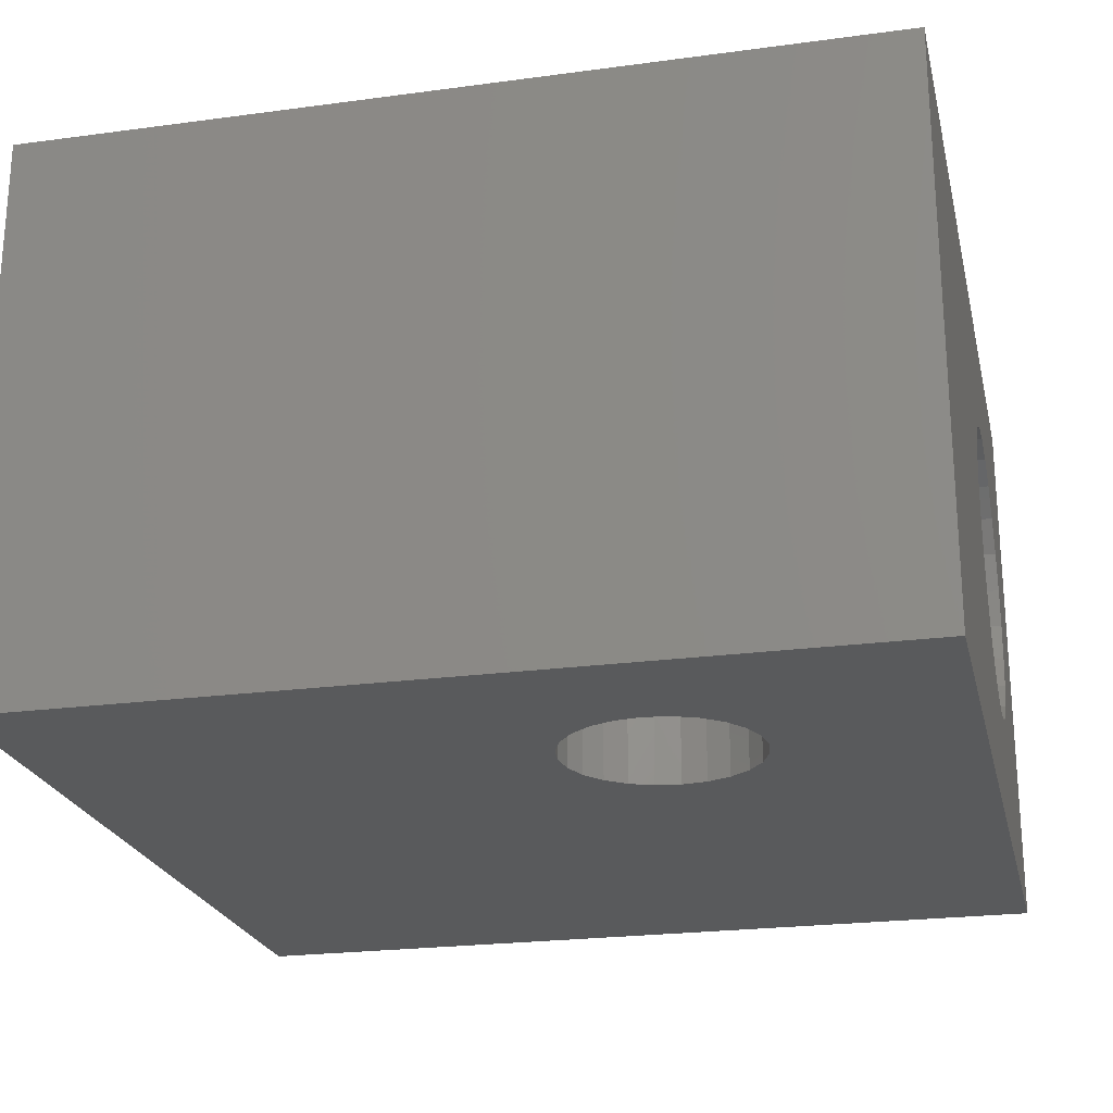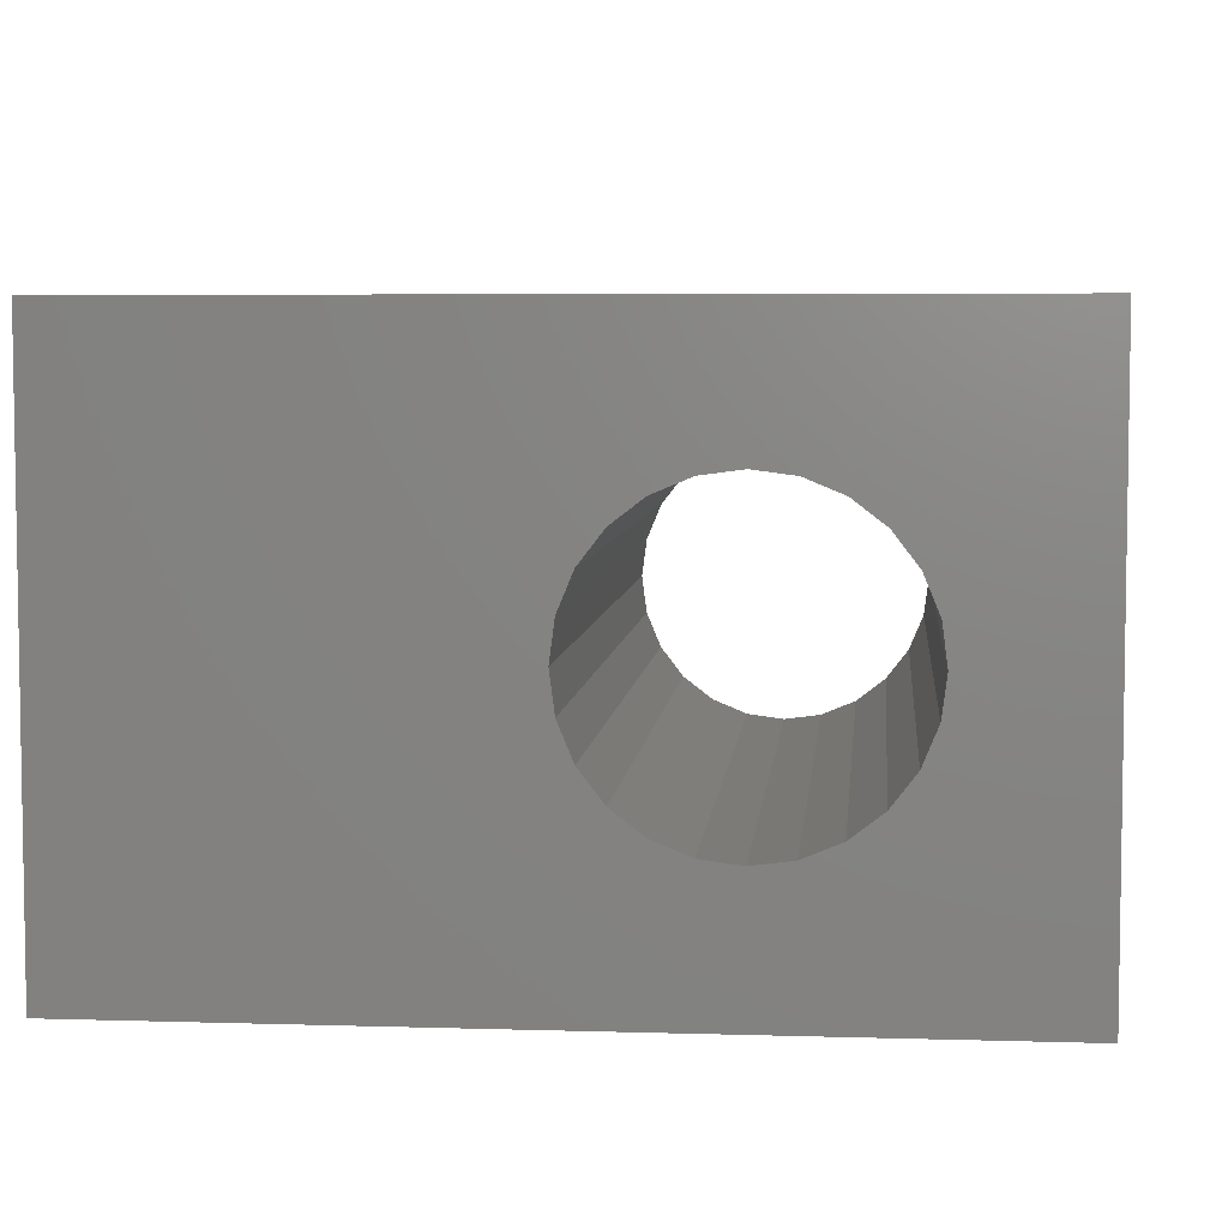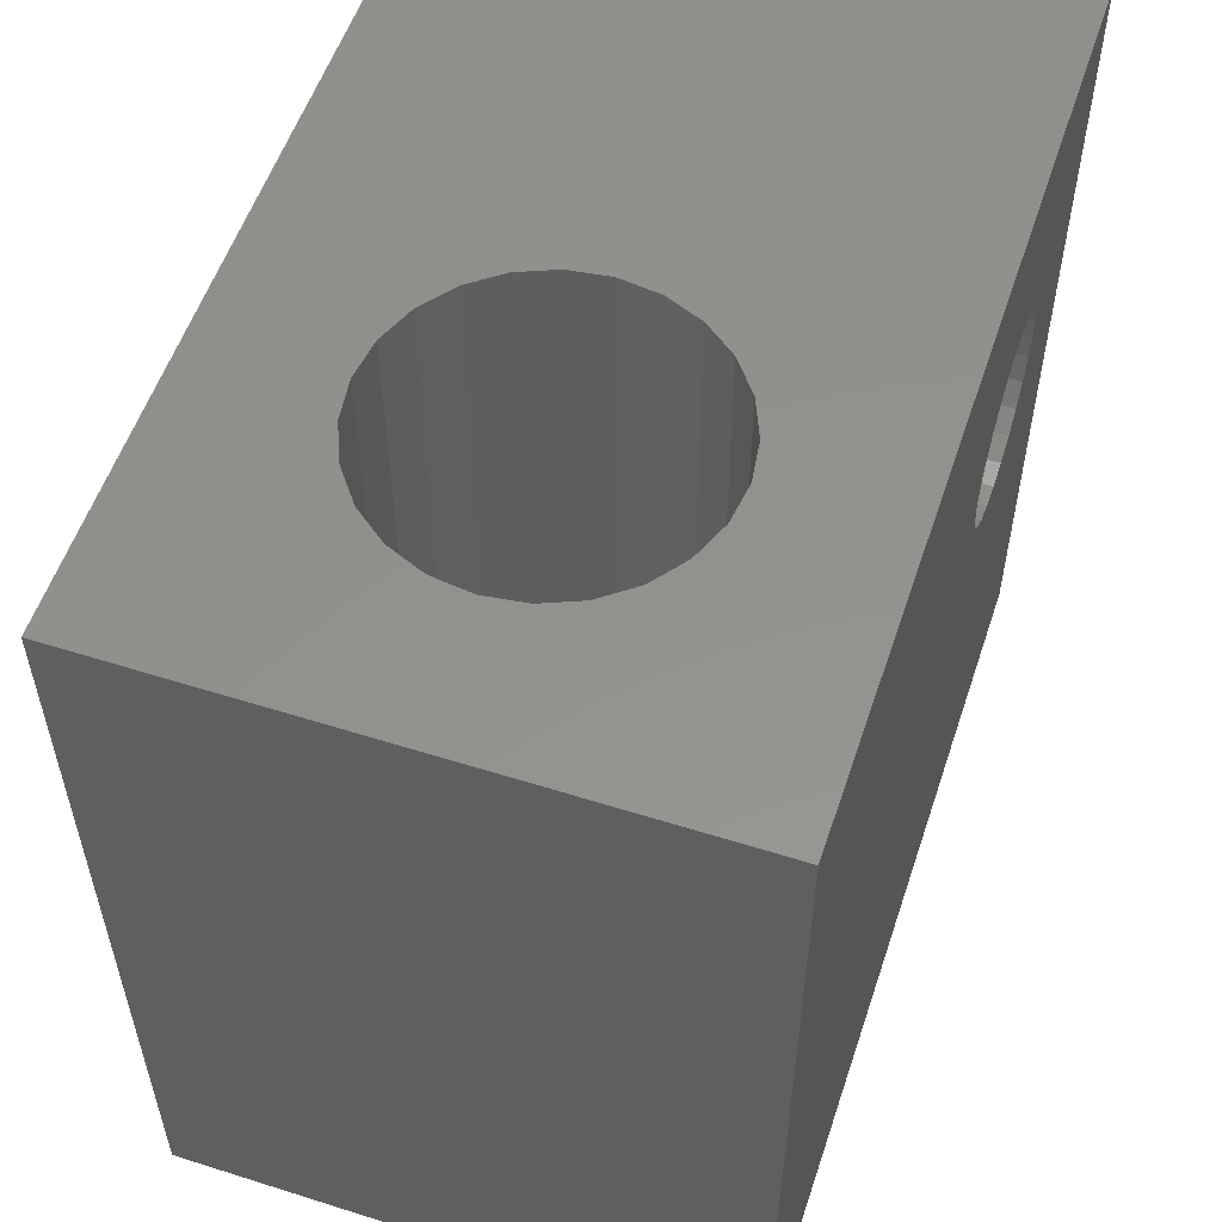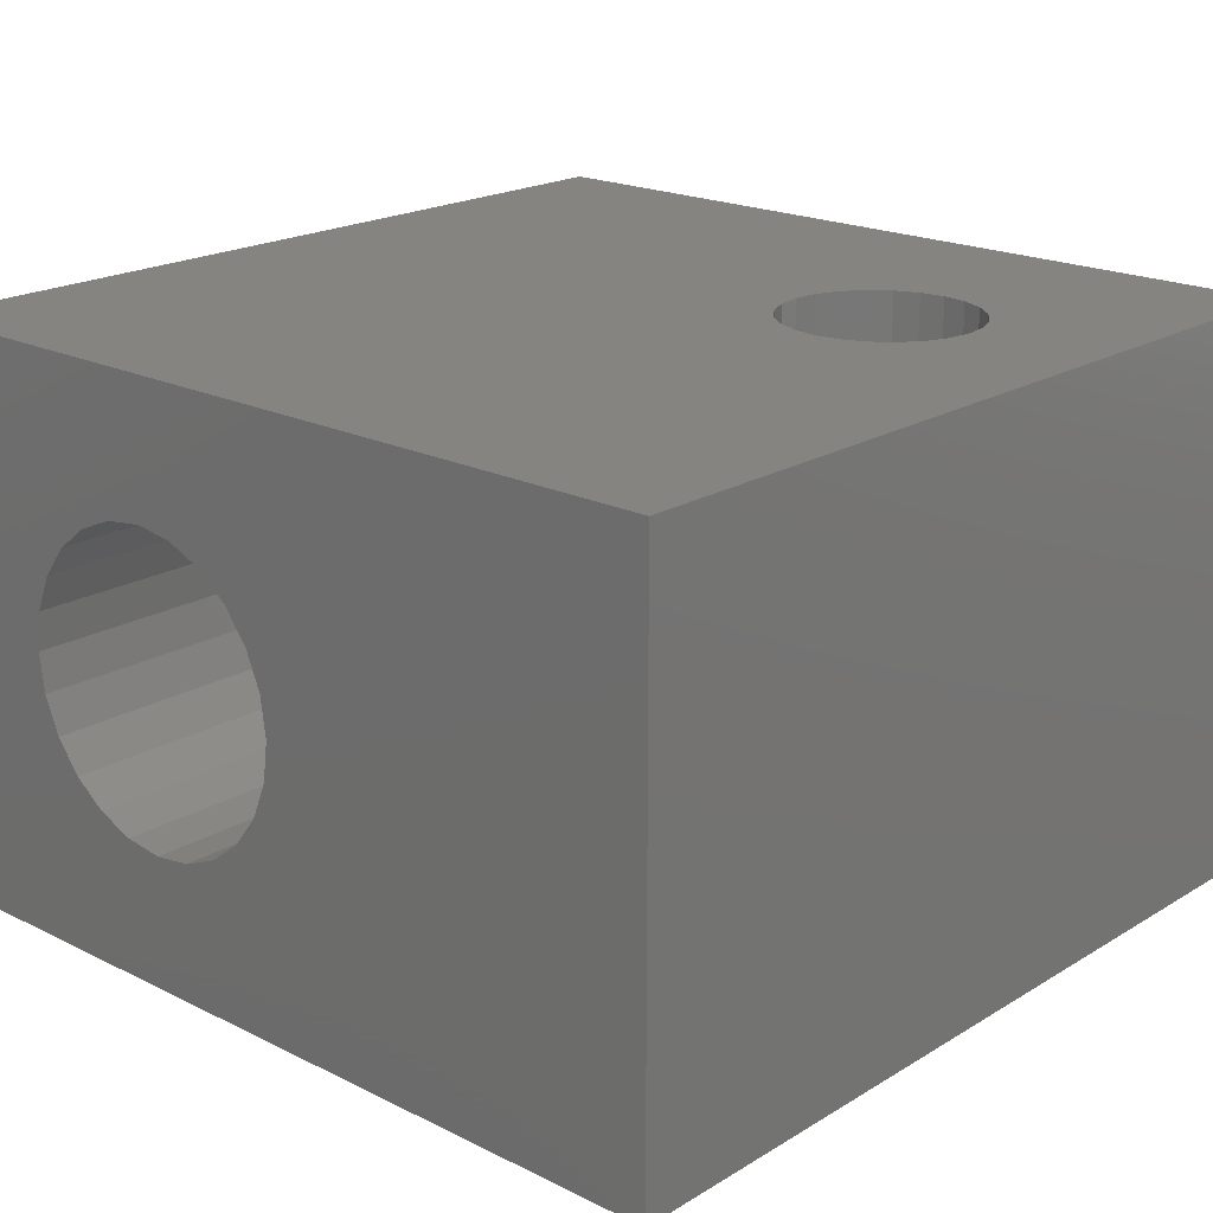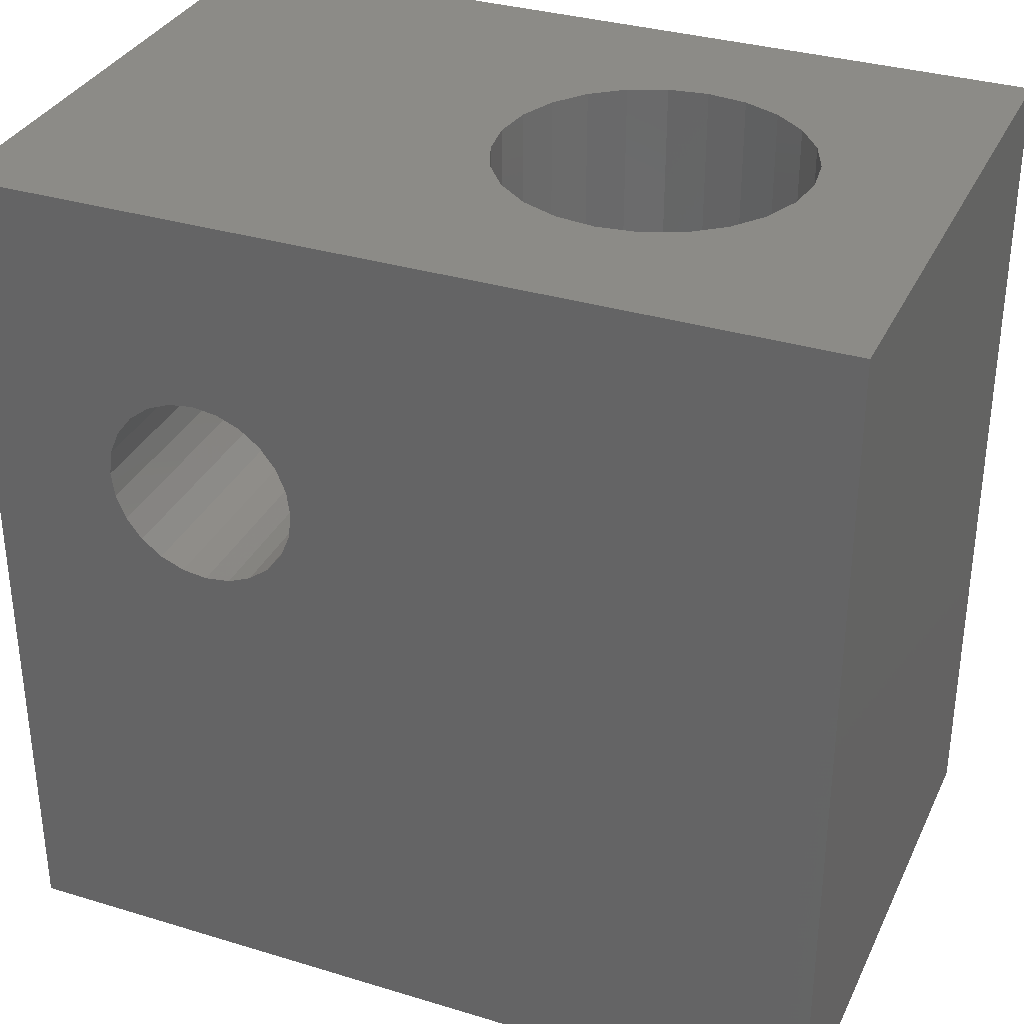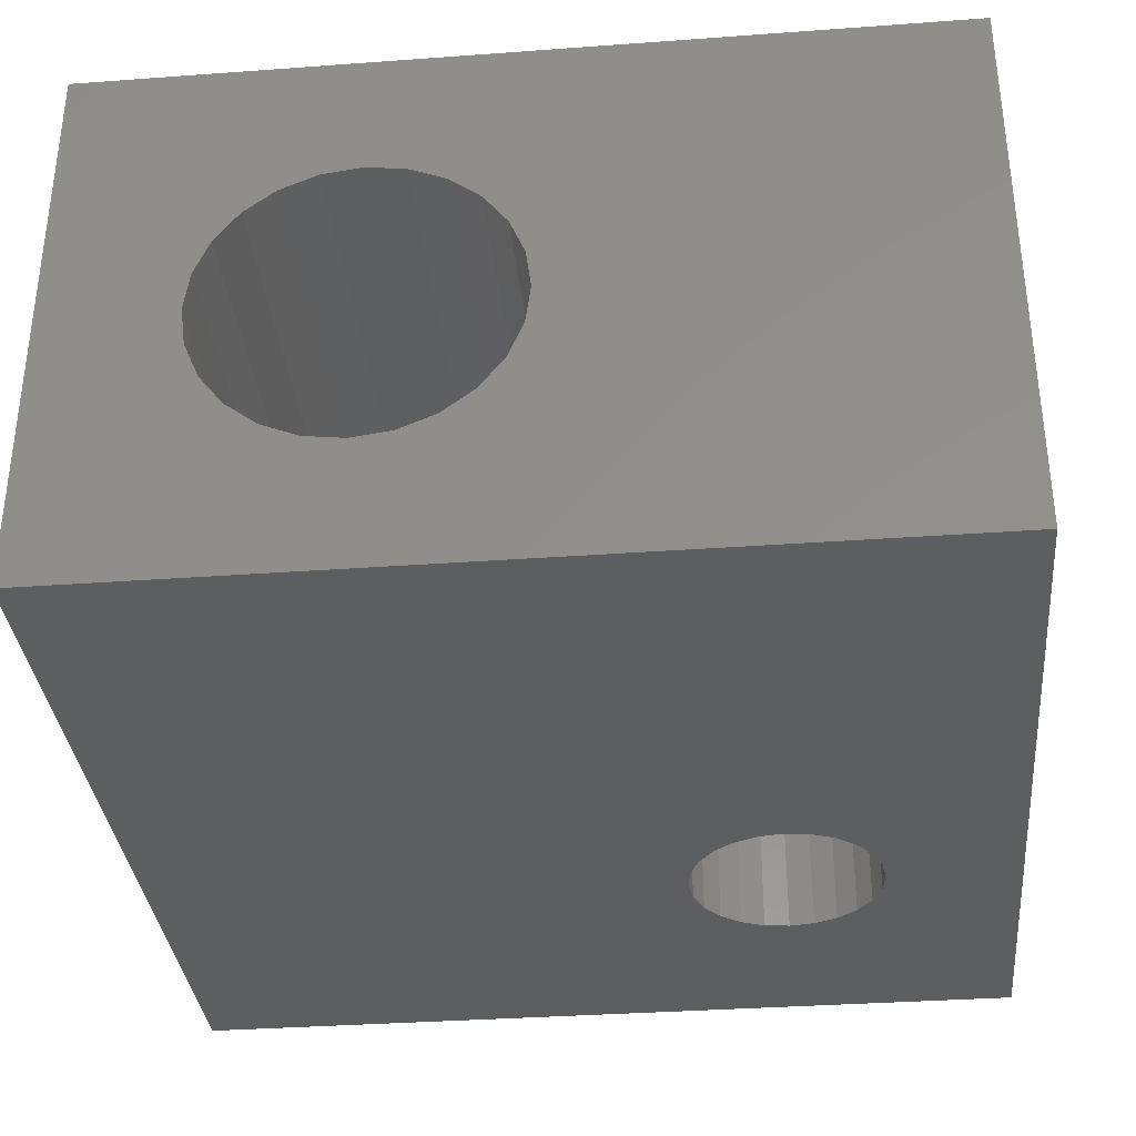
<metadata>
{"format":"stl","ext":"stl","renderer":"f3d","projection":"perspective","resolution":1024,"background":"white","views":[{"elev":-23.0,"azim":-77.1,"up":"+Y"},{"elev":5.5,"azim":5.4,"up":"+Y"},{"elev":55.5,"azim":108.4,"up":"+Z"},{"elev":19.9,"azim":-137.8,"up":"+Y"},{"elev":33.4,"azim":22.6,"up":"+Z"},{"elev":-34.6,"azim":-174.4,"up":"+Y"}]}
</metadata>
<code>
# stl→obj: 112 verts, 228 faces
v 0 0 0
v 0 6.35 9.525
v 0 6.35 0
v 0 0 9.525
v 9.525 6.35 9.525
v 8.052 3.175 9.525
v 9.525 0 9.525
v 7.994 3.615 9.525
v 7.824 4.026 9.525
v 7.553 4.378 9.525
v 7.201 4.649 9.525
v 6.79 4.819 9.525
v 6.35 4.877 9.525
v 5.91 4.819 9.525
v 4.706 3.615 9.525
v 4.648 3.175 9.525
v 4.876 4.026 9.525
v 5.147 4.378 9.525
v 5.499 4.649 9.525
v 7.994 2.735 9.525
v 7.824 2.324 9.525
v 7.553 1.972 9.525
v 7.201 1.701 9.525
v 6.79 1.531 9.525
v 6.35 1.473 9.525
v 5.91 1.531 9.525
v 5.499 1.701 9.525
v 4.706 2.735 9.525
v 4.876 2.324 9.525
v 5.147 1.972 9.525
v 9.525 6.35 0
v 9.525 0 0
v 2.816 6.35 7.38
v 2.54 6.35 7.417
v 3.073 6.35 7.274
v 3.294 6.35 7.104
v 3.464 6.35 6.883
v 3.57 6.35 6.626
v 3.584 6.35 6.522
v 3.607 6.35 6.35
v 3.593 6.35 6.246
v 3.57 6.35 6.074
v 3.464 6.35 5.817
v 3.294 6.35 5.596
v 2.816 6.35 5.32
v 3.073 6.35 5.426
v 2.264 6.35 7.38
v 2.007 6.35 7.274
v 1.786 6.35 7.104
v 1.616 6.35 6.883
v 1.51 6.35 6.626
v 1.496 6.35 6.522
v 1.473 6.35 6.35
v 1.487 6.35 6.246
v 1.51 6.35 6.074
v 1.616 6.35 5.817
v 2.54 6.35 5.283
v 2.264 6.35 5.32
v 1.786 6.35 5.596
v 2.007 6.35 5.426
v 8.052 3.175 0
v 7.994 2.735 0
v 7.824 2.324 0
v 7.553 1.972 0
v 7.201 1.701 0
v 6.79 1.531 0
v 6.35 1.473 0
v 5.91 1.531 0
v 4.706 2.735 0
v 4.648 3.175 0
v 4.876 2.324 0
v 5.147 1.972 0
v 5.499 1.701 0
v 7.994 3.615 0
v 7.824 4.026 0
v 7.553 4.378 0
v 7.201 4.649 0
v 6.79 4.819 0
v 6.35 4.877 0
v 5.91 4.819 0
v 5.499 4.649 0
v 4.706 3.615 0
v 4.876 4.026 0
v 5.147 4.378 0
v 2.816 0 7.38
v 2.54 0 7.417
v 2.264 0 7.38
v 2.007 0 7.274
v 1.786 0 7.104
v 1.616 0 6.883
v 1.51 0 6.626
v 1.474 0 6.353
v 1.473 0 6.35
v 1.509 0 6.077
v 1.51 0 6.074
v 2.264 0 5.32
v 2.54 0 5.283
v 2.007 0 5.426
v 1.786 0 5.596
v 1.616 0 5.817
v 3.073 0 7.274
v 3.294 0 7.104
v 3.464 0 6.883
v 3.57 0 6.626
v 3.606 0 6.353
v 3.607 0 6.35
v 3.571 0 6.077
v 3.57 0 6.074
v 3.464 0 5.817
v 3.294 0 5.596
v 3.073 0 5.426
v 2.816 0 5.32
f 1 2 3
f 2 1 4
f 5 6 7
f 5 8 6
f 5 9 8
f 5 10 9
f 5 11 10
f 5 12 11
f 5 13 12
f 5 14 13
f 2 14 5
f 15 2 16
f 17 2 15
f 18 2 17
f 19 2 18
f 14 2 19
f 20 7 6
f 21 7 20
f 22 7 21
f 23 7 22
f 24 7 23
f 25 7 24
f 26 7 25
f 4 26 27
f 4 16 2
f 16 4 28
f 28 4 29
f 26 4 7
f 30 4 27
f 29 4 30
f 7 31 5
f 31 7 32
f 33 2 5
f 2 33 34
f 5 35 33
f 5 36 35
f 5 37 36
f 5 38 37
f 5 39 38
f 5 40 39
f 5 41 40
f 5 42 41
f 31 42 5
f 42 31 43
f 43 31 44
f 3 45 31
f 46 31 45
f 44 31 46
f 47 2 34
f 48 2 47
f 49 2 48
f 50 2 49
f 51 2 50
f 52 2 51
f 53 2 52
f 54 2 53
f 55 2 54
f 3 55 56
f 45 3 57
f 57 3 58
f 55 3 2
f 59 3 56
f 60 3 59
f 58 3 60
f 32 61 31
f 32 62 61
f 32 63 62
f 32 64 63
f 32 65 64
f 32 66 65
f 32 67 66
f 32 68 67
f 1 68 32
f 69 1 70
f 71 1 69
f 72 1 71
f 73 1 72
f 68 1 73
f 74 31 61
f 75 31 74
f 76 31 75
f 77 31 76
f 78 31 77
f 79 31 78
f 80 31 79
f 3 80 81
f 3 70 1
f 70 3 82
f 82 3 83
f 80 3 31
f 84 3 81
f 83 3 84
f 85 4 86
f 4 87 86
f 4 88 87
f 4 89 88
f 4 90 89
f 4 91 90
f 4 92 91
f 4 93 92
f 4 94 93
f 4 95 94
f 1 95 4
f 96 1 97
f 98 1 96
f 99 1 98
f 100 1 99
f 95 1 100
f 4 85 7
f 101 7 85
f 102 7 101
f 103 7 102
f 104 7 103
f 105 7 104
f 106 7 105
f 107 7 106
f 108 7 107
f 32 108 109
f 32 109 110
f 32 110 111
f 1 112 97
f 1 111 112
f 32 111 1
f 108 32 7
f 104 39 105
f 39 104 38
f 105 40 106
f 40 105 39
f 104 37 38
f 37 104 103
f 93 54 53
f 54 93 94
f 103 36 37
f 36 103 102
f 87 34 86
f 34 87 47
f 95 56 55
f 56 95 100
f 101 36 102
f 36 101 35
f 85 35 101
f 35 85 33
f 86 33 85
f 33 86 34
f 92 53 52
f 53 92 93
f 109 42 43
f 42 109 108
f 107 42 108
f 42 107 41
f 106 41 107
f 41 106 40
f 57 112 45
f 112 57 97
f 45 111 46
f 111 45 112
f 59 98 60
f 98 59 99
f 58 97 57
f 97 58 96
f 100 59 56
f 59 100 99
f 94 55 54
f 55 94 95
f 90 51 50
f 51 90 91
f 89 50 49
f 50 89 90
f 89 48 88
f 48 89 49
f 88 47 87
f 47 88 48
f 46 110 44
f 110 46 111
f 60 96 58
f 96 60 98
f 110 43 44
f 43 110 109
f 91 52 51
f 52 91 92
f 61 8 74
f 8 61 6
f 80 13 14
f 13 80 79
f 66 25 24
f 25 66 67
f 65 24 23
f 24 65 66
f 77 10 11
f 10 77 76
f 74 9 75
f 9 74 8
f 17 84 18
f 84 17 83
f 81 14 19
f 14 81 80
f 75 10 76
f 10 75 9
f 79 12 13
f 12 79 78
f 78 11 12
f 11 78 77
f 15 83 17
f 83 15 82
f 16 82 15
f 82 16 70
f 28 70 16
f 70 28 69
f 84 19 18
f 19 84 81
f 29 69 28
f 69 29 71
f 63 20 62
f 20 63 21
f 68 27 26
f 27 68 73
f 30 71 29
f 71 30 72
f 73 30 27
f 30 73 72
f 64 23 22
f 23 64 65
f 62 6 61
f 6 62 20
f 67 26 25
f 26 67 68
f 64 21 63
f 21 64 22

</code>
